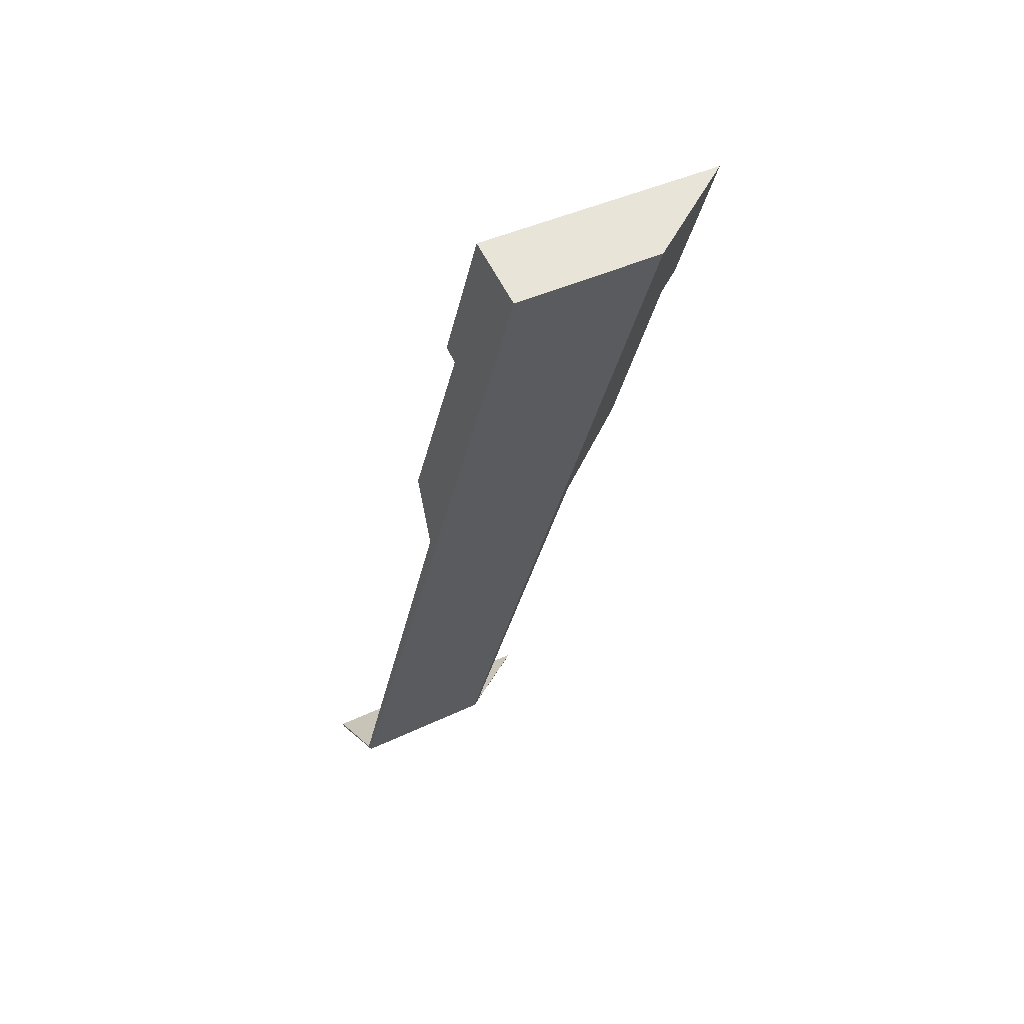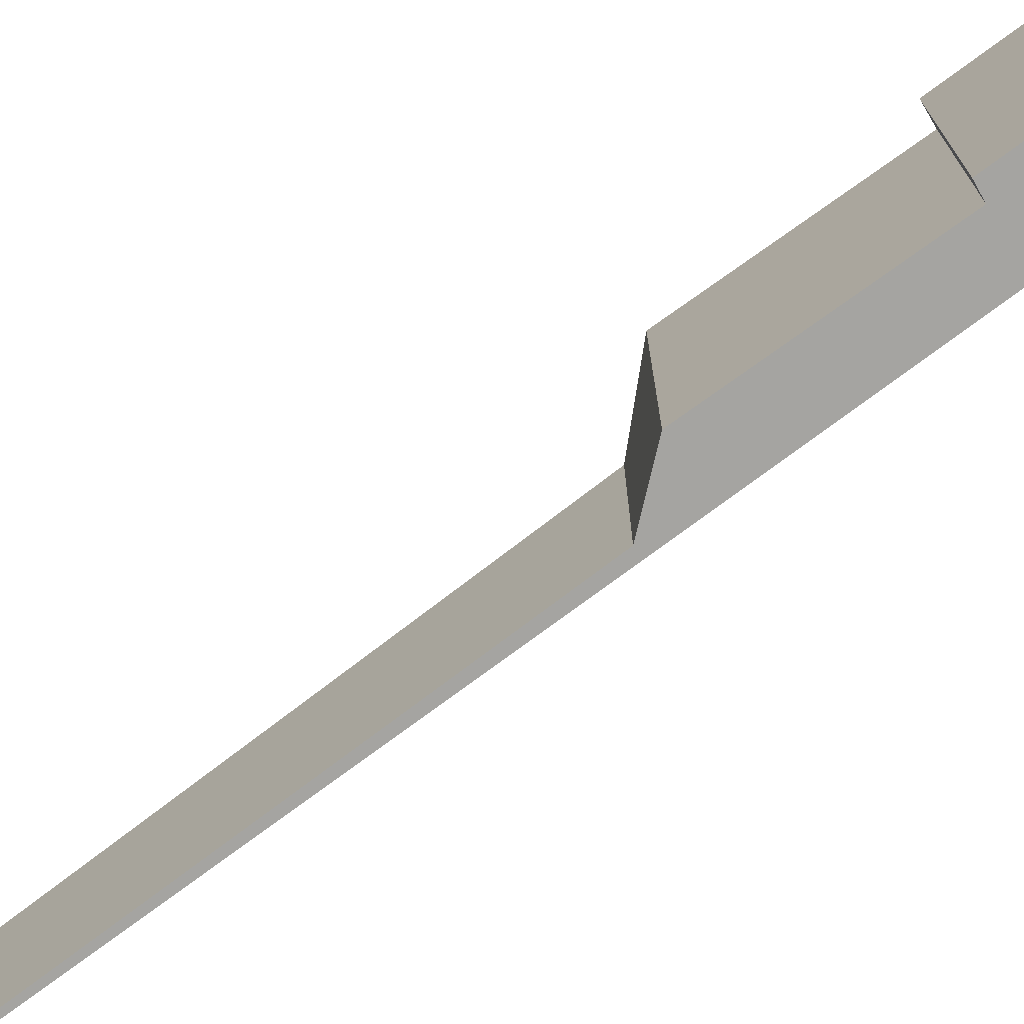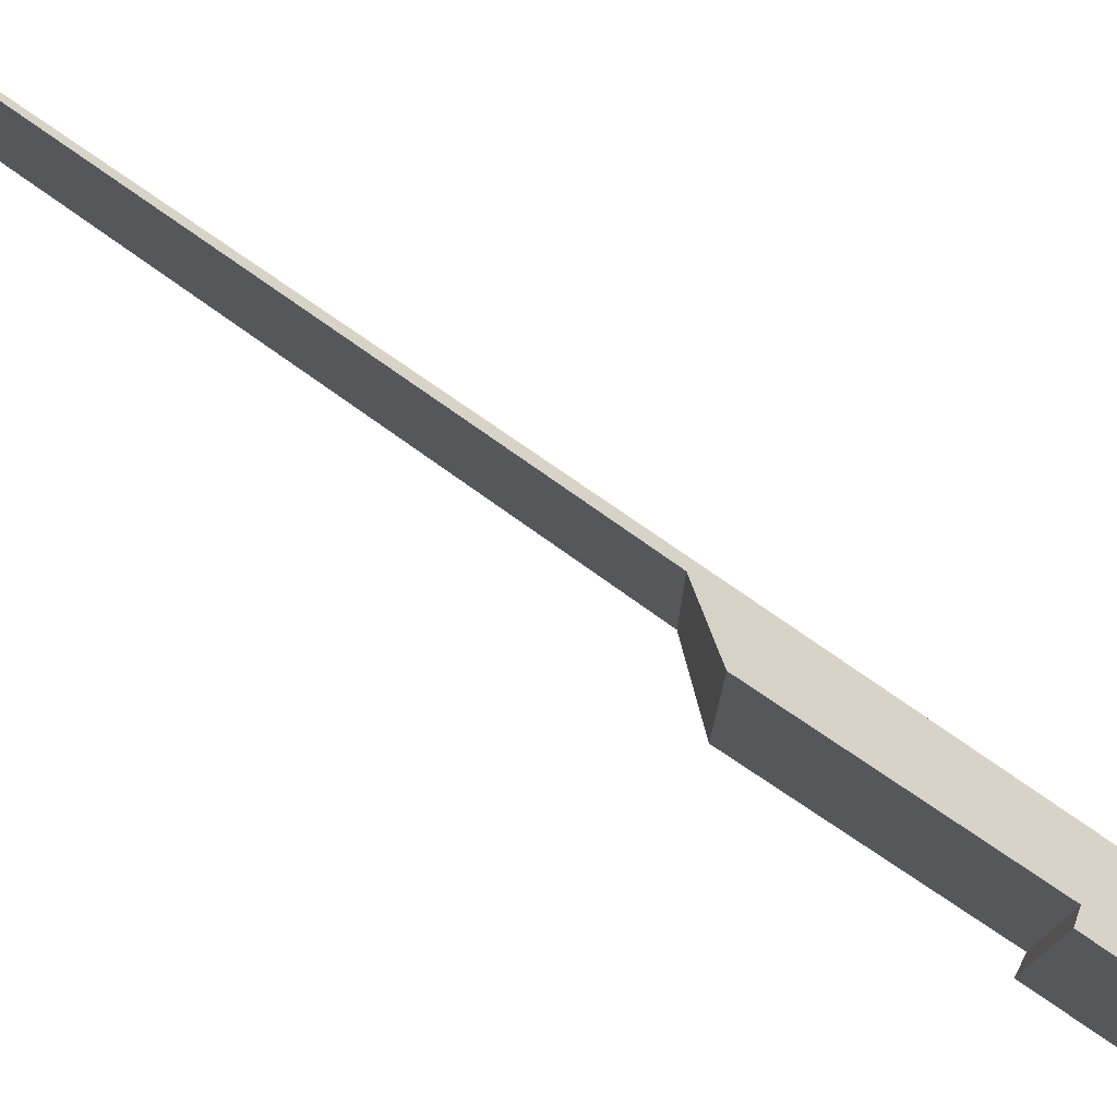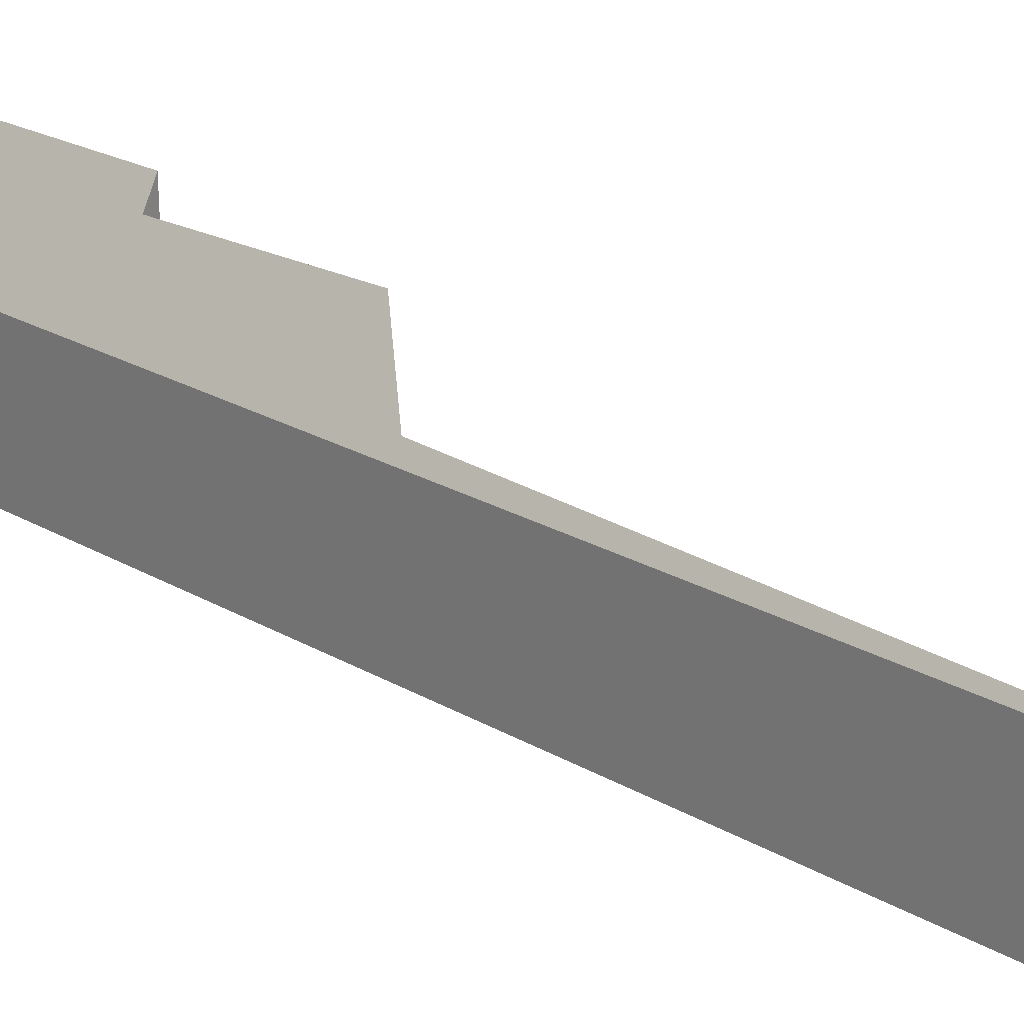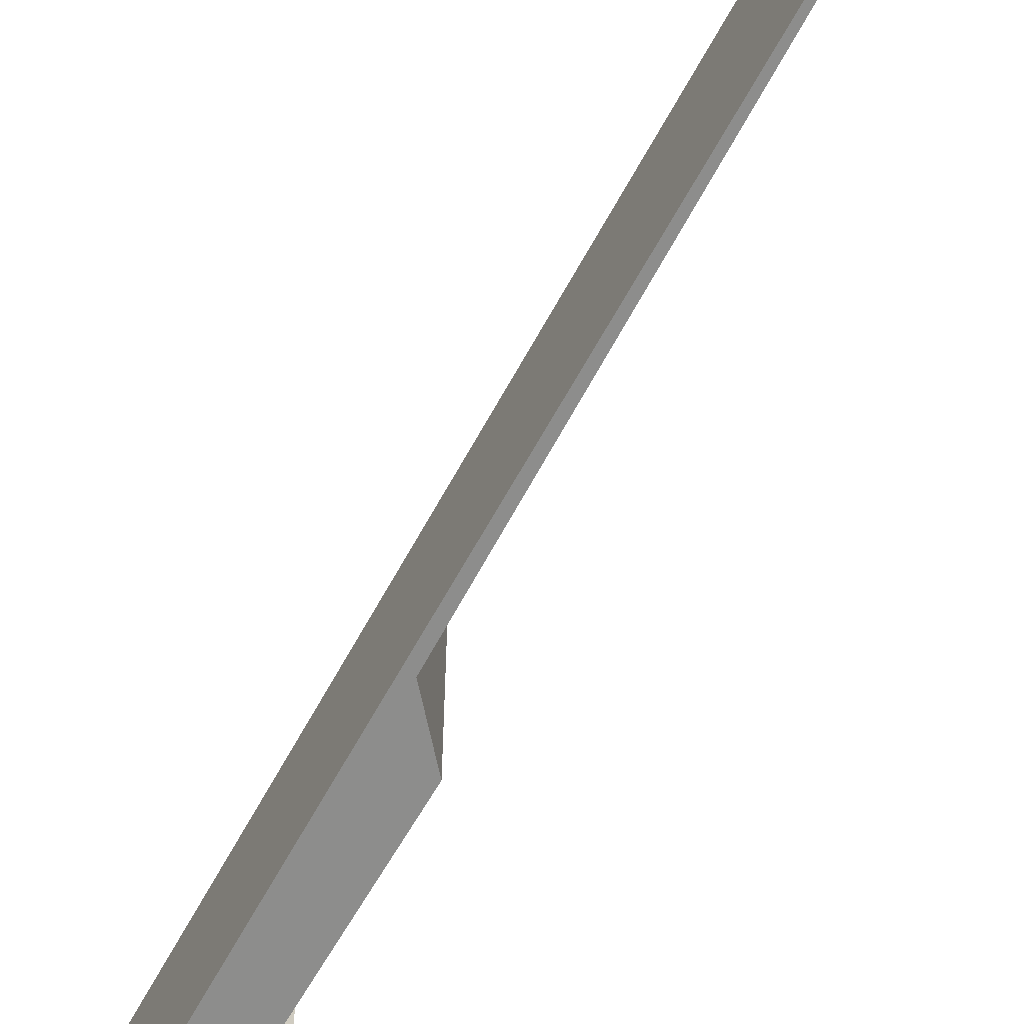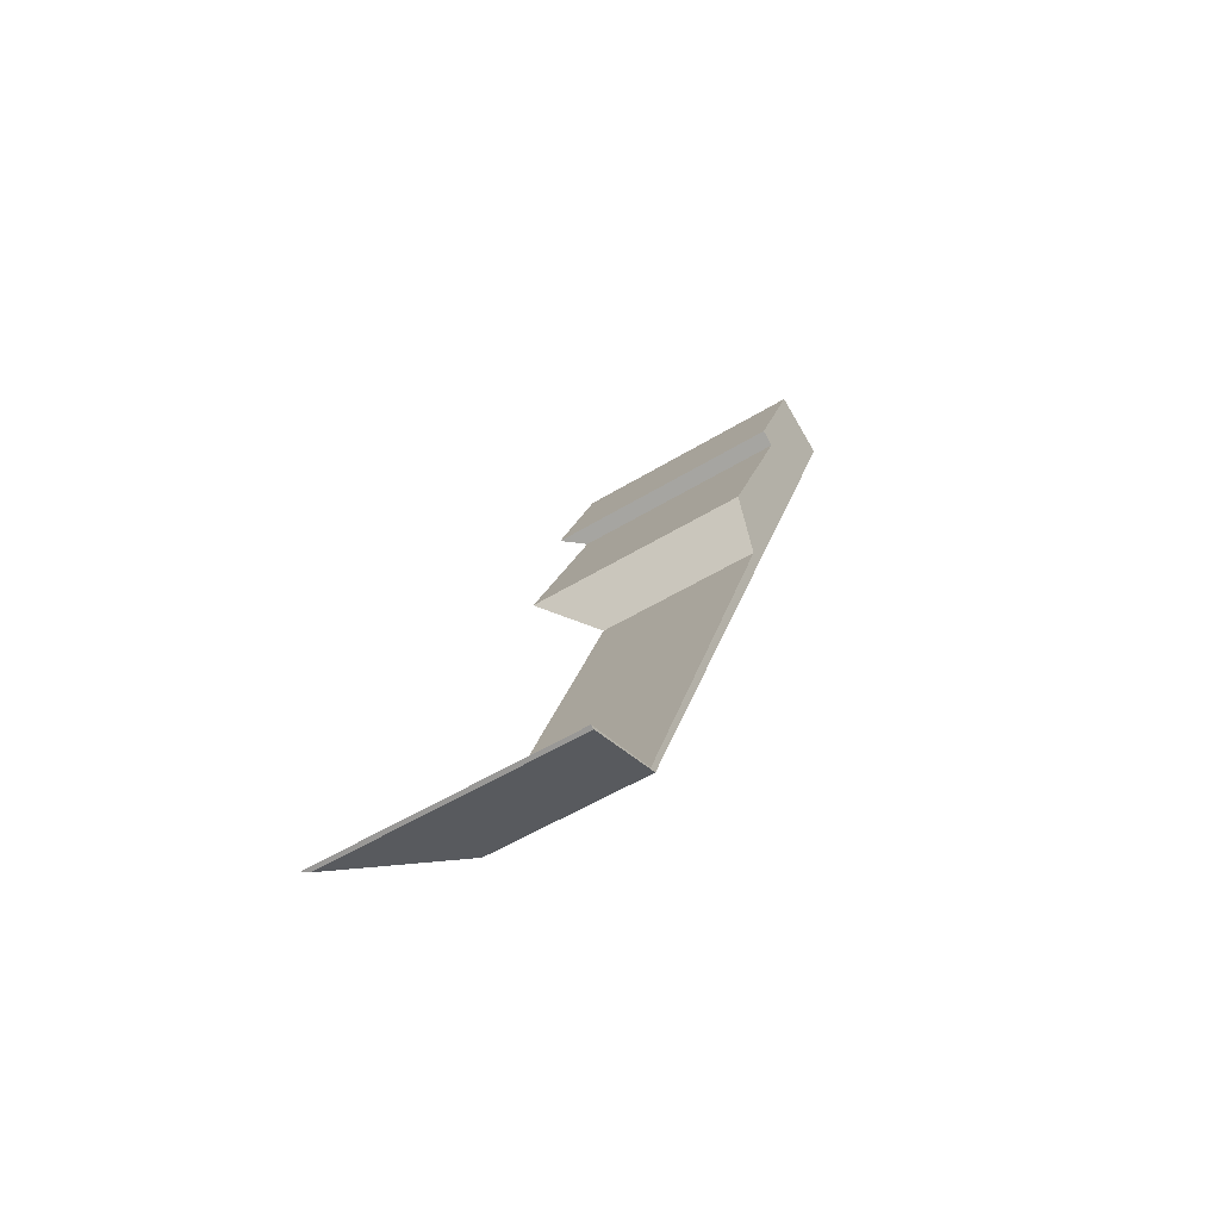
<metadata>
{"format":"obj","ext":"obj","renderer":"f3d","projection":"perspective","resolution":1024,"background":"white","views":[{"elev":40.7,"azim":59.5,"up":"+Z"},{"elev":-73.3,"azim":-31.2,"up":"+Y"},{"elev":77.9,"azim":-33.5,"up":"+Y"},{"elev":25.7,"azim":153.8,"up":"+Y"},{"elev":-64.5,"azim":173.1,"up":"+Y"},{"elev":-53.4,"azim":-56.9,"up":"+Z"}]}
</metadata>
<code>
v  0.08 5.296 -0.031
v  0 5.426 3.322e-16
v  1.649 3.444 0.605
v  1.666 3.444 0.648
v  1.799 3.267 0.666
v  5.809 3.609 11.33
v  9.48 3.267 19.93
v  5.332 5.088 12.77
v  7.166 4.962 17.14
v  6.849 5.508 17.32
v  8.13 5.472 20.47
v  6.849 -1.061e-15 17.32
v  8.13 -1.253e-15 20.47
v  5.809 -6.938e-16 11.33
v  1.666 -3.968e-17 0.648
v  5.332 -7.818e-16 12.77
v  9.48 -1.22e-15 19.93
v  0 0 0
v  1.799 -4.078e-17 0.666
v  0.08 1.898e-18 -0.031
v  1.649 -3.705e-17 0.605
v  7.166 -1.05e-15 17.14
g defaultobject
f 1 2 3
f 4 3 2
f 5 3 4
f 6 5 4
f 7 5 6
f 8 7 6
f 9 7 8
f 10 7 9
f 11 7 10
f 12 11 10
f 11 12 13
f 4 14 6
f 14 4 15
f 6 16 8
f 16 6 14
f 13 7 11
f 7 13 17
f 18 4 2
f 4 18 15
f 17 5 7
f 5 17 19
f 3 20 1
f 20 3 5
f 20 5 19
f 20 19 21
f 1 18 2
f 18 1 20
f 16 9 8
f 9 16 22
f 9 12 10
f 12 9 22
f 21 18 20
f 18 21 15
f 15 21 19
f 15 19 14
f 14 19 17
f 14 17 16
f 16 17 22
f 22 17 12
f 12 17 13

</code>
